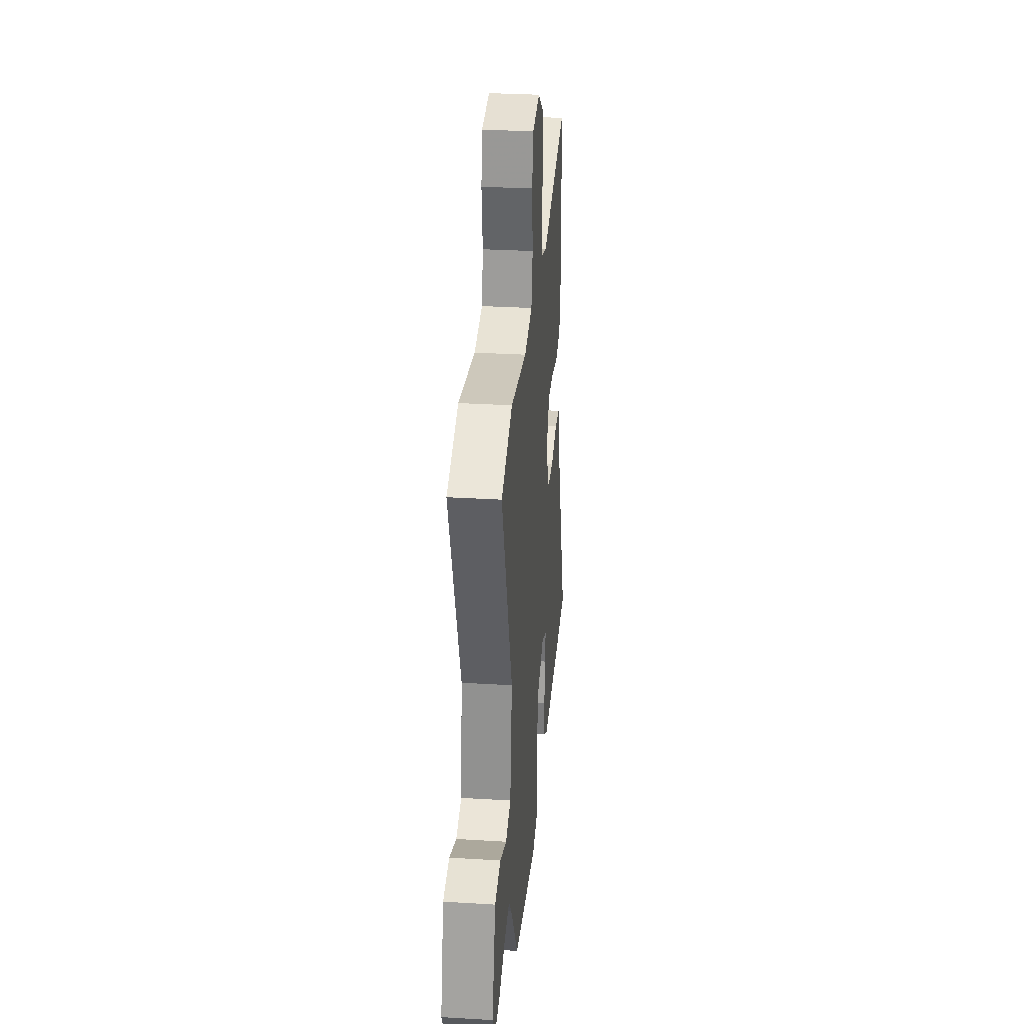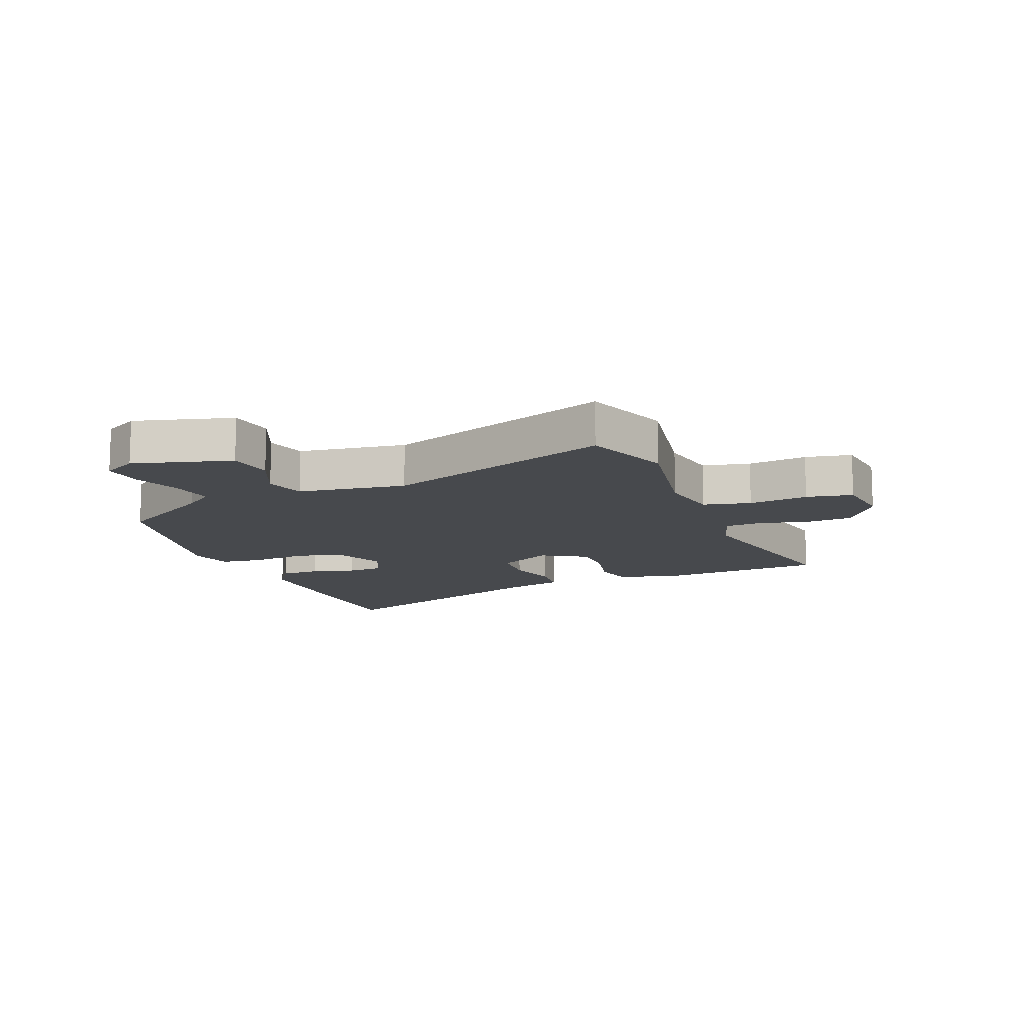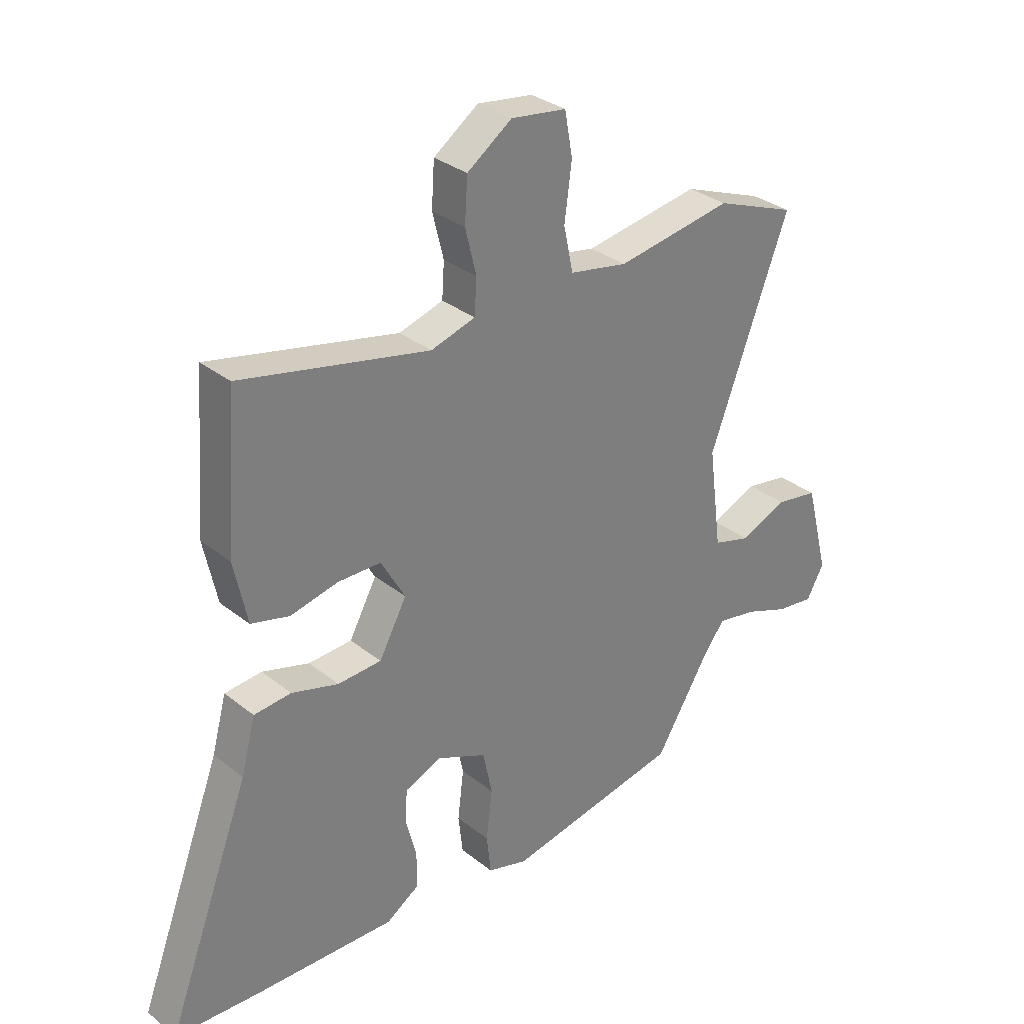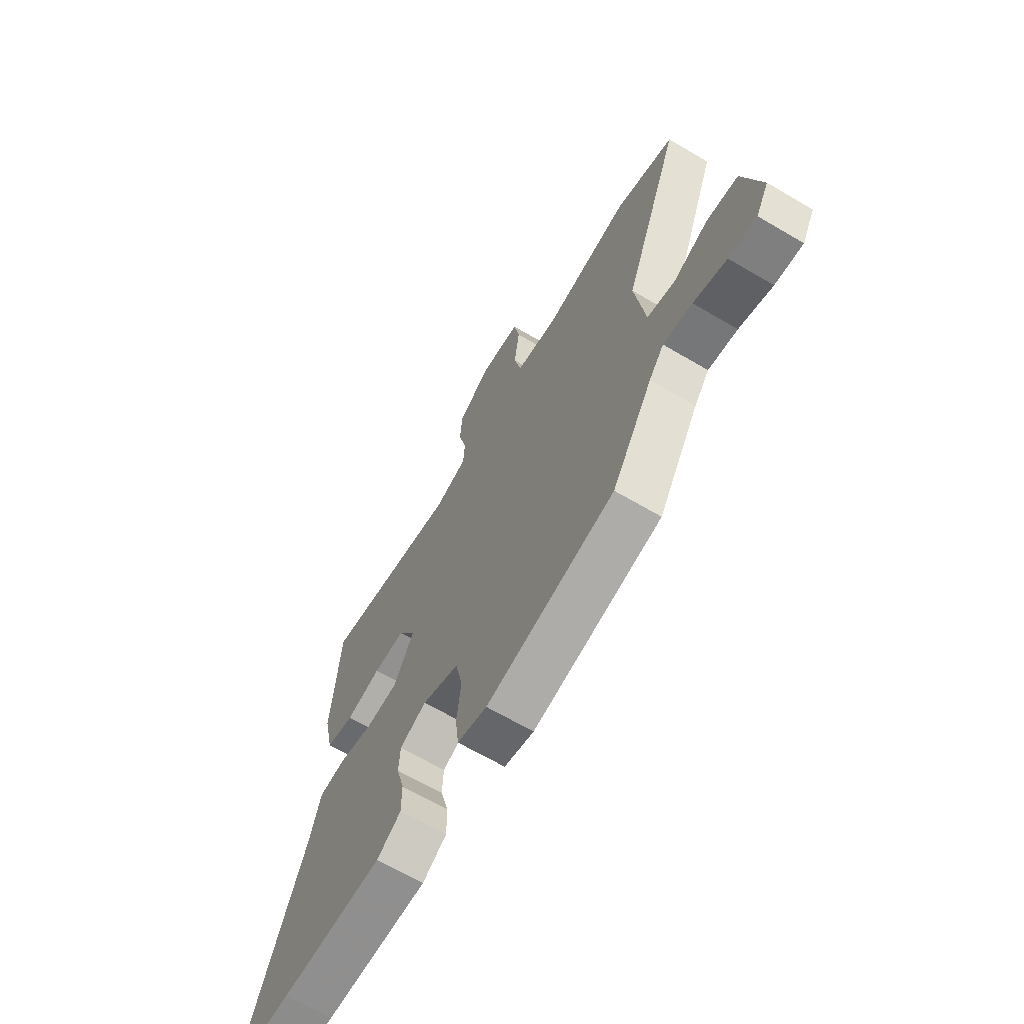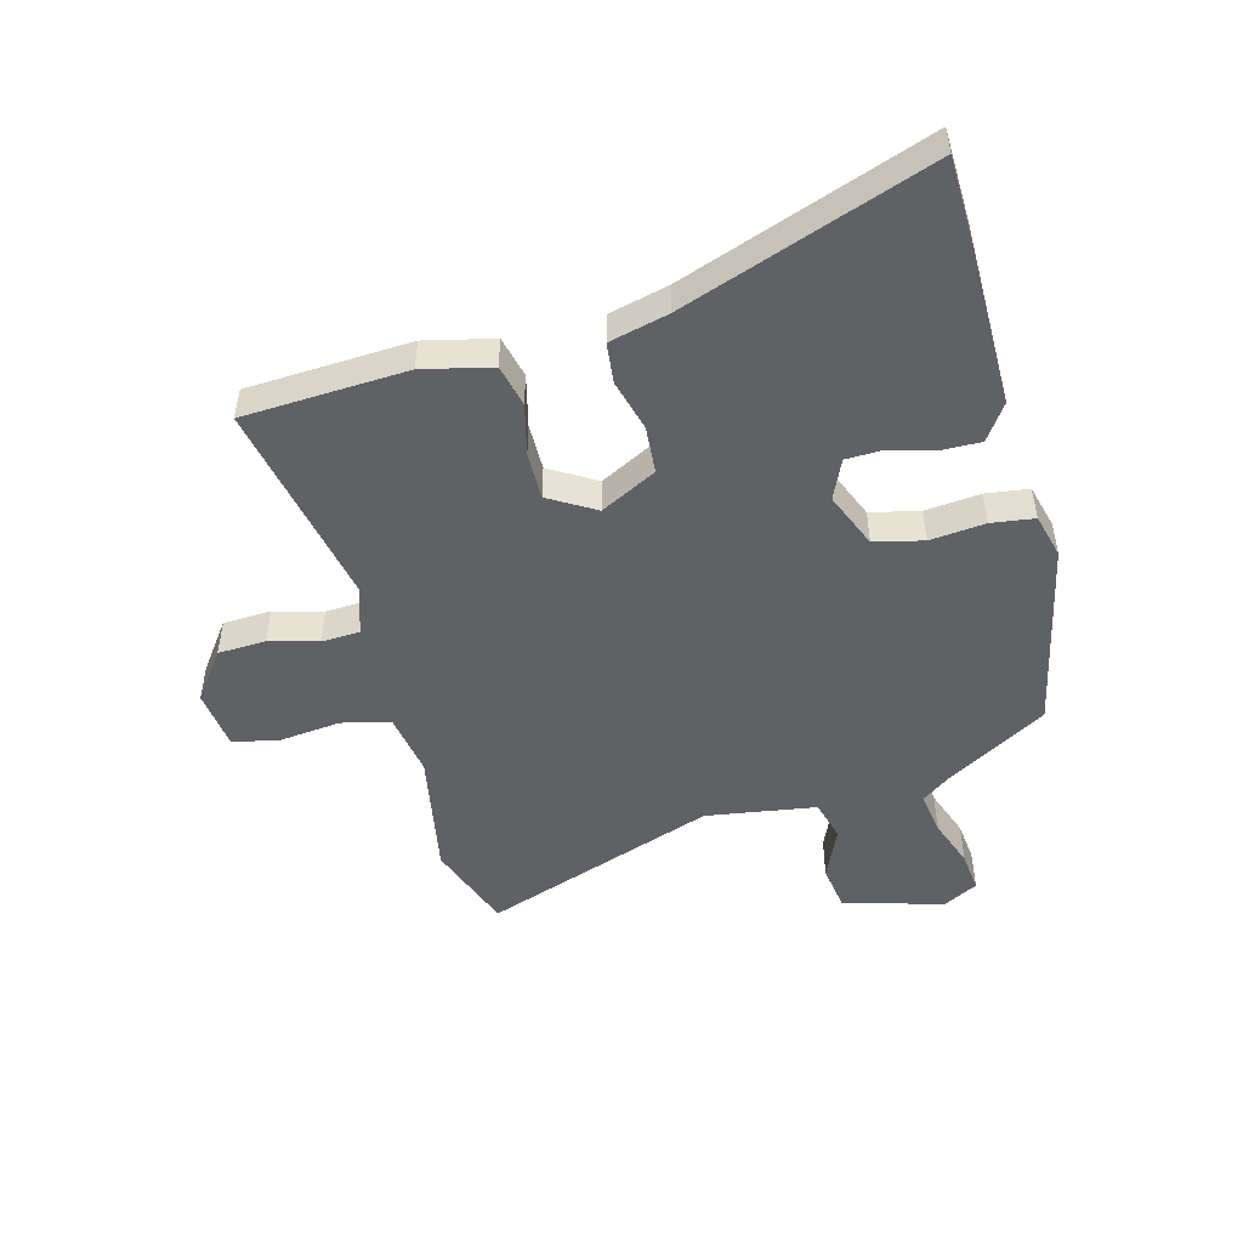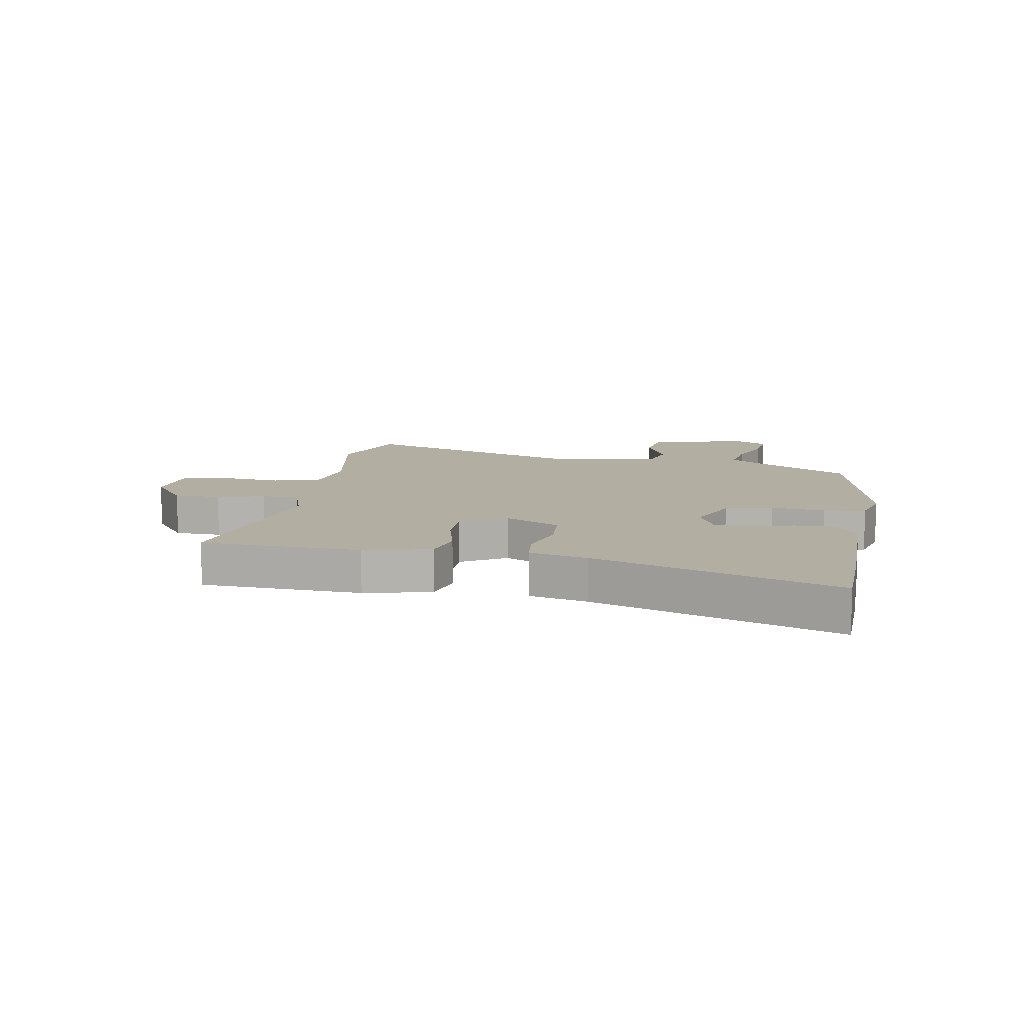
<metadata>
{"format":"obj","ext":"obj","renderer":"f3d","projection":"perspective","resolution":1024,"background":"white","views":[{"elev":30.9,"azim":-85.0,"up":"+Z"},{"elev":-12.4,"azim":-69.1,"up":"+Y"},{"elev":31.7,"azim":138.1,"up":"+Z"},{"elev":-66.8,"azim":-120.5,"up":"+Z"},{"elev":-49.3,"azim":103.7,"up":"+Y"},{"elev":10.7,"azim":98.6,"up":"+Y"}]}
</metadata>
<code>
v -0.364 0.07 -0.483
v -0.465 0.07 -0.319
v -0.502 0.07 -0.271
v -0.573 0.07 -0.284
v -0.654 0.07 -0.315
v -0.722 0.07 -0.324
v -0.754 0.07 -0.267
v -0.711 0.07 -0.101
v -0.634 0.07 -0.088
v -0.548 0.07 -0.124
v -0.48 0.07 -0.104
v -0.456 0.07 0.078
v -0.6 0.07 0.462
v -0.454 0.07 0.518
v -0.244 0.07 0.484
v -0.139 0.07 0.504
v -0.122 0.07 0.584
v -0.135 0.07 0.684
v -0.121 0.07 0.762
v -0.021 0.07 0.776
v 0.06 0.07 0.719
v 0.065 0.07 0.64
v 0.045 0.07 0.559
v 0.049 0.07 0.496
v 0.129 0.07 0.472
v 0.469 0.07 0.547
v 0.489 0.07 0.277
v 0.465 0.07 0.164
v 0.396 0.07 0.146
v 0.31 0.07 0.165
v 0.232 0.07 0.164
v 0.188 0.07 0.087
v 0.238 0.07 -0.005
v 0.317 0.07 -0.009
v 0.402 0.07 0.016
v 0.469 0.07 0.01
v 0.495 0.07 -0.087
v 0.648 0.07 -0.492
v 0.494 0.07 -0.5
v 0.24 0.07 -0.507
v 0.18 0.07 -0.468
v 0.18 0.07 -0.402
v 0.199 0.07 -0.329
v 0.196 0.07 -0.268
v 0.13 0.07 -0.24
v 0.039 0.07 -0.28
v 0.022 0.07 -0.361
v 0.033 0.07 -0.452
v 0.025 0.07 -0.523
v -0.048 0.07 -0.544
v -0.364 0 -0.483
v -0.465 0 -0.319
v -0.502 0 -0.271
v -0.573 0 -0.284
v -0.654 0 -0.315
v -0.722 0 -0.324
v -0.754 0 -0.267
v -0.711 0 -0.101
v -0.634 0 -0.088
v -0.548 0 -0.124
v -0.48 0 -0.104
v -0.456 0 0.078
v -0.6 0 0.462
v -0.454 0 0.518
v -0.244 0 0.484
v -0.139 0 0.504
v -0.122 0 0.584
v -0.135 0 0.684
v -0.121 0 0.762
v -0.021 0 0.776
v 0.06 0 0.719
v 0.065 0 0.64
v 0.045 0 0.559
v 0.049 0 0.496
v 0.129 0 0.472
v 0.469 0 0.547
v 0.489 0 0.277
v 0.465 0 0.164
v 0.396 0 0.146
v 0.31 0 0.165
v 0.232 0 0.164
v 0.188 0 0.087
v 0.238 0 -0.005
v 0.317 0 -0.009
v 0.402 0 0.016
v 0.469 0 0.01
v 0.495 0 -0.087
v 0.648 0 -0.492
v 0.494 0 -0.5
v 0.24 0 -0.507
v 0.18 0 -0.468
v 0.18 0 -0.402
v 0.199 0 -0.329
v 0.196 0 -0.268
v 0.13 0 -0.24
v 0.039 0 -0.28
v 0.022 0 -0.361
v 0.033 0 -0.452
v 0.025 0 -0.523
v -0.048 0 -0.544
f 50 1 2
f 49 50 2
f 48 49 2
f 47 48 2
f 46 47 2 3
f 45 46 3
f 41 42 43
f 40 41 43
f 39 40 43
f 38 39 43
f 37 38 43
f 37 43 44
f 36 37 44
f 35 36 44
f 34 35 44
f 33 34 44 45
f 28 29 30
f 27 28 30
f 26 27 30
f 25 26 30
f 24 25 30 31
f 21 22 23
f 20 21 23
f 19 20 23
f 18 19 23
f 17 18 23
f 16 17 23 24
f 24 31 32
f 16 24 32
f 15 16 32
f 32 33 45
f 15 32 45
f 14 15 45
f 13 14 45
f 12 13 45
f 8 9 10
f 7 8 10
f 6 7 10
f 5 6 10
f 4 5 10
f 11 12 45 3
f 3 4 10 11
f 52 51 100
f 52 100 99
f 52 99 98
f 52 98 97
f 53 52 97 96
f 53 96 95
f 93 92 91
f 93 91 90
f 93 90 89
f 93 89 88
f 93 88 87
f 94 93 87
f 94 87 86
f 94 86 85
f 94 85 84
f 95 94 84 83
f 80 79 78
f 80 78 77
f 80 77 76
f 80 76 75
f 81 80 75 74
f 73 72 71
f 73 71 70
f 73 70 69
f 73 69 68
f 73 68 67
f 74 73 67 66
f 82 81 74
f 82 74 66
f 82 66 65
f 95 83 82
f 95 82 65
f 95 65 64
f 95 64 63
f 95 63 62
f 60 59 58
f 60 58 57
f 60 57 56
f 60 56 55
f 60 55 54
f 53 95 62 61
f 61 60 54 53
f 1 51 52 2
f 2 52 53 3
f 3 53 54 4
f 4 54 55 5
f 5 55 56 6
f 6 56 57 7
f 7 57 58 8
f 8 58 59 9
f 9 59 60 10
f 10 60 61 11
f 11 61 62 12
f 12 62 63 13
f 13 63 64 14
f 14 64 65 15
f 15 65 66 16
f 16 66 67 17
f 17 67 68 18
f 18 68 69 19
f 19 69 70 20
f 20 70 71 21
f 21 71 72 22
f 22 72 73 23
f 23 73 74 24
f 24 74 75 25
f 25 75 76 26
f 26 76 77 27
f 27 77 78 28
f 28 78 79 29
f 29 79 80 30
f 30 80 81 31
f 31 81 82 32
f 32 82 83 33
f 33 83 84 34
f 34 84 85 35
f 35 85 86 36
f 36 86 87 37
f 37 87 88 38
f 38 88 89 39
f 39 89 90 40
f 40 90 91 41
f 41 91 92 42
f 42 92 93 43
f 43 93 94 44
f 44 94 95 45
f 45 95 96 46
f 46 96 97 47
f 47 97 98 48
f 48 98 99 49
f 49 99 100 50
f 50 100 51 1

</code>
